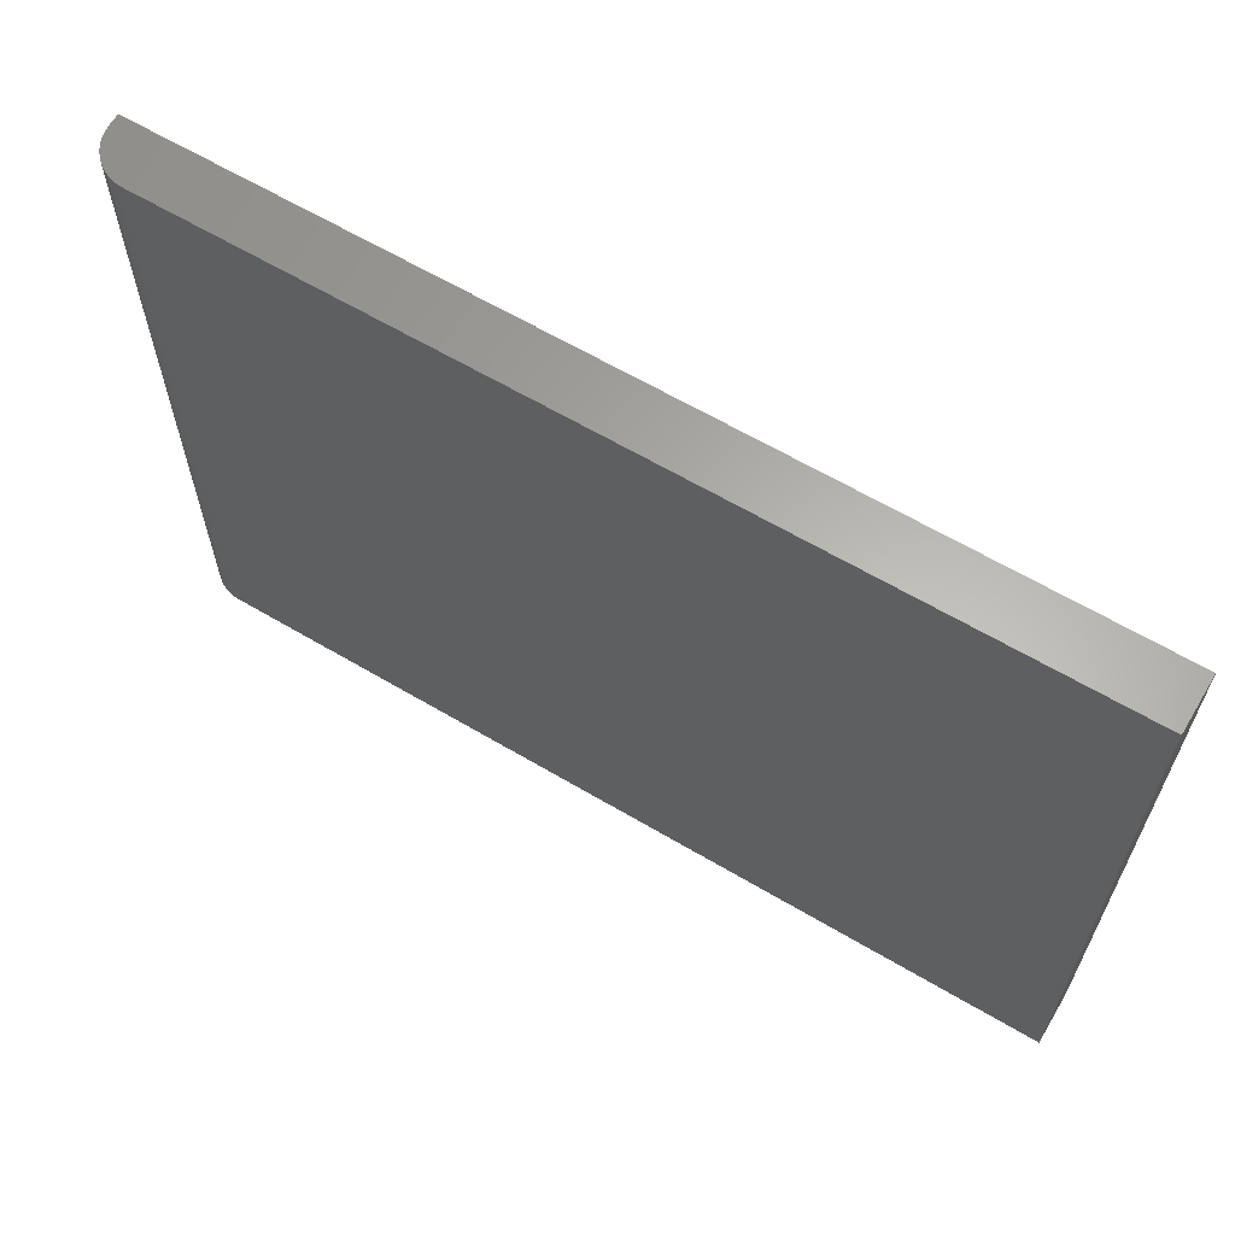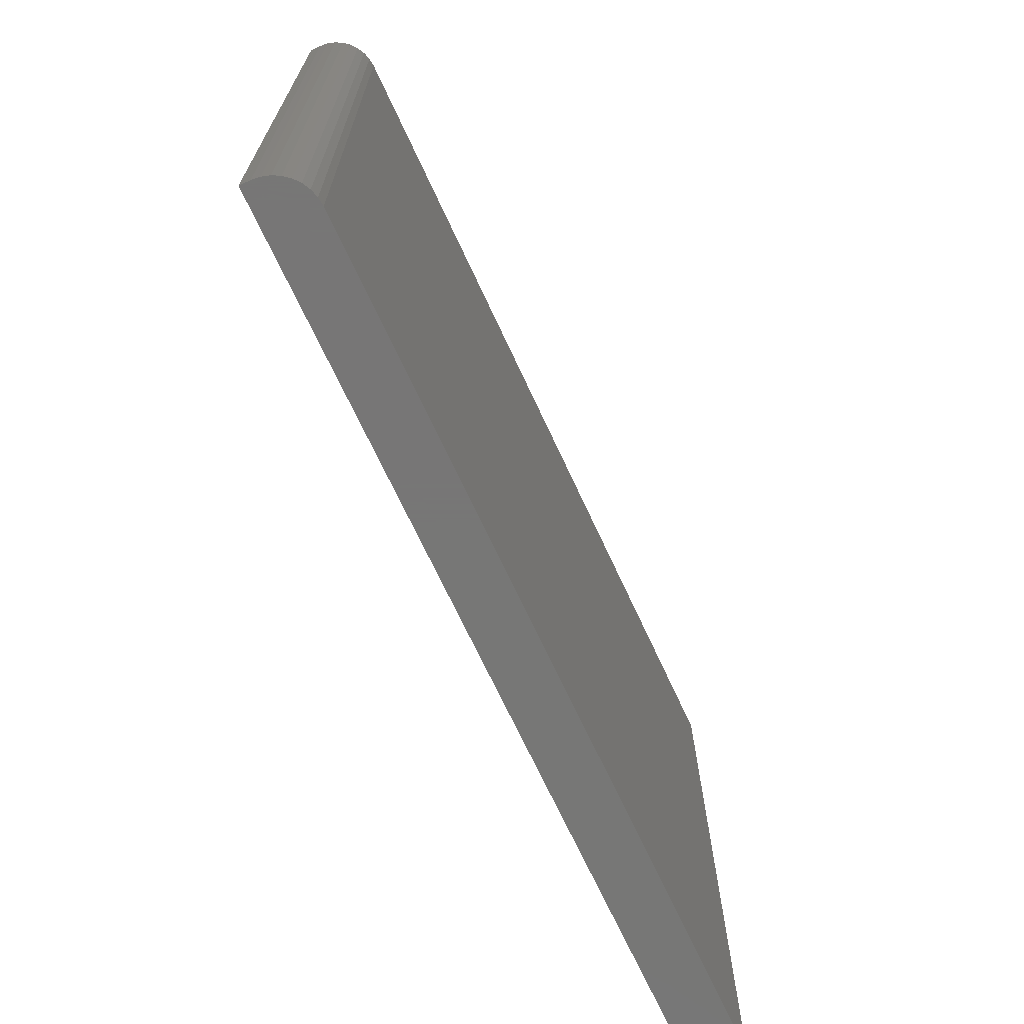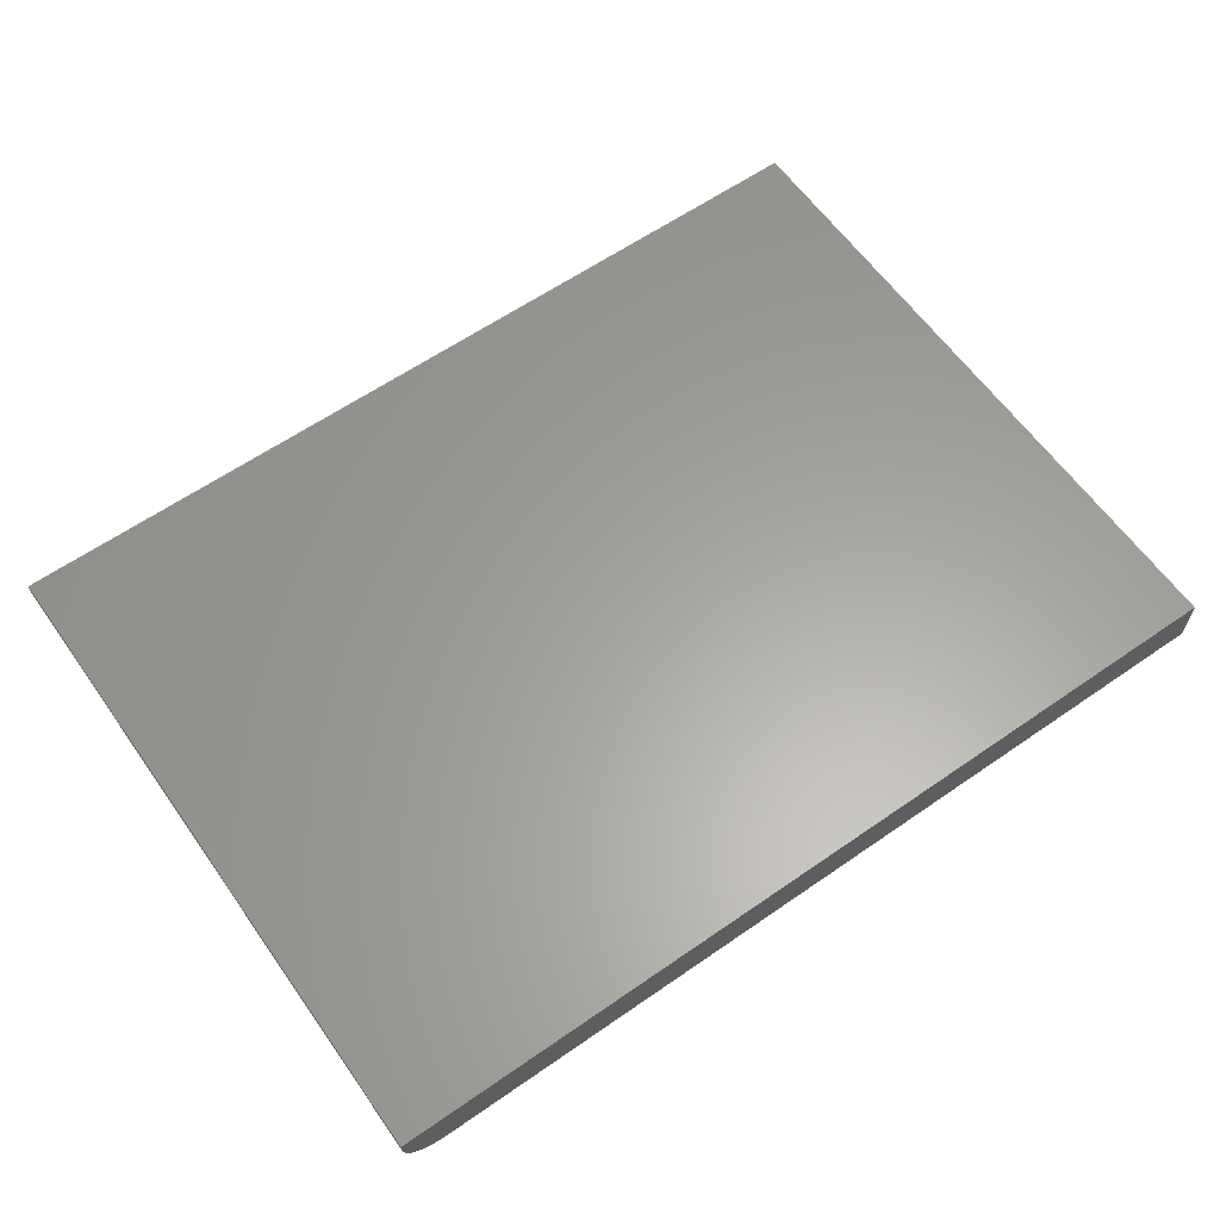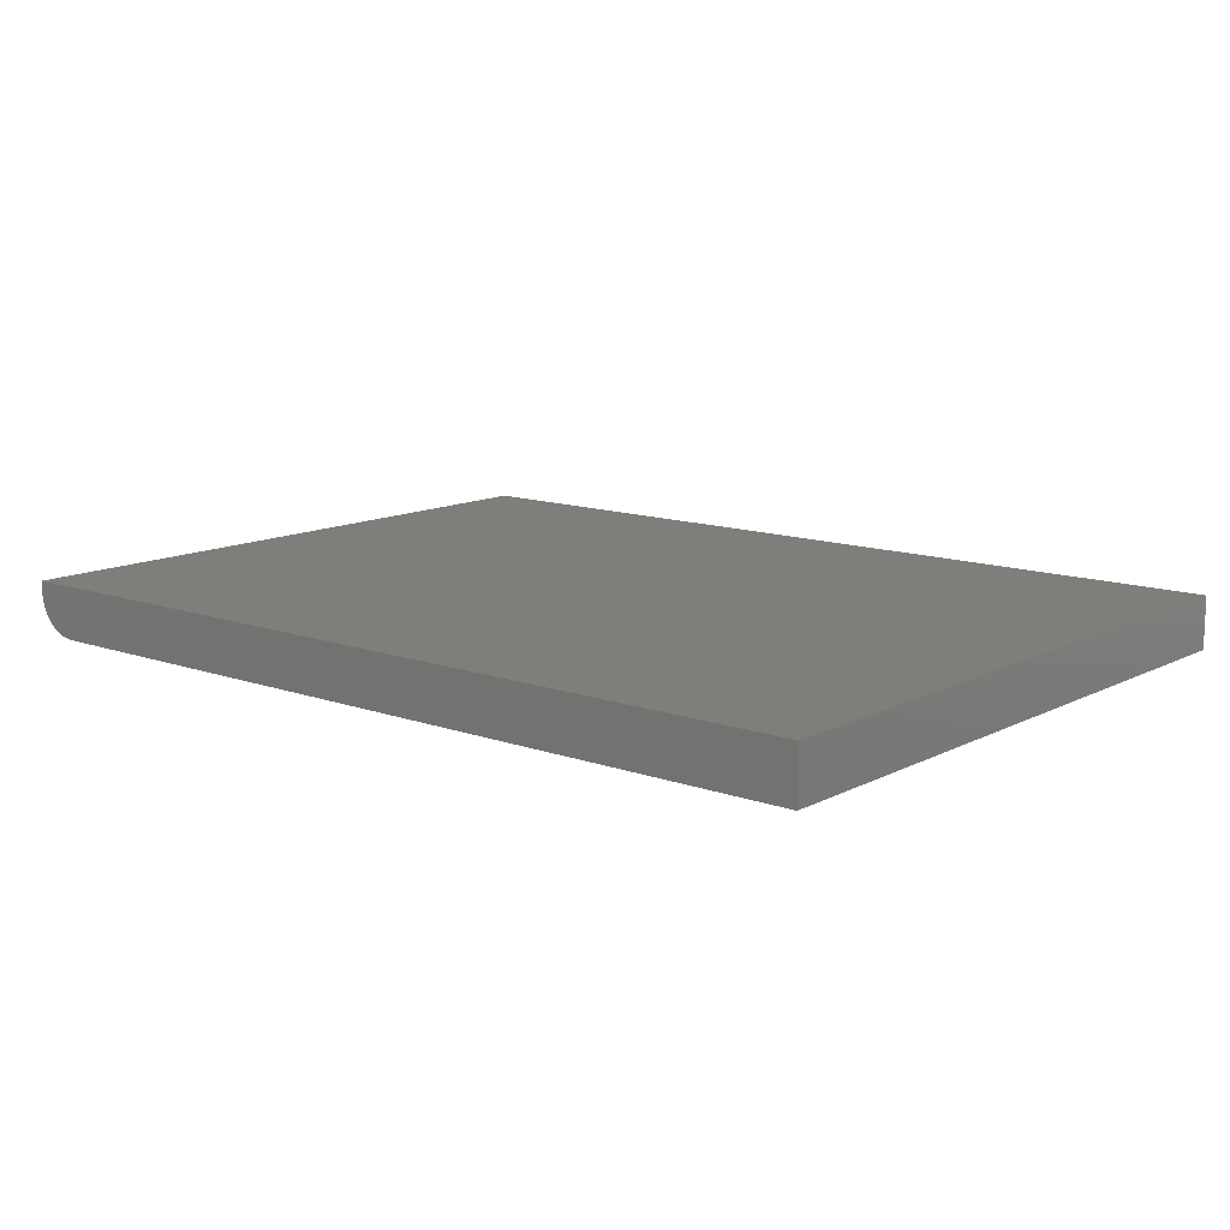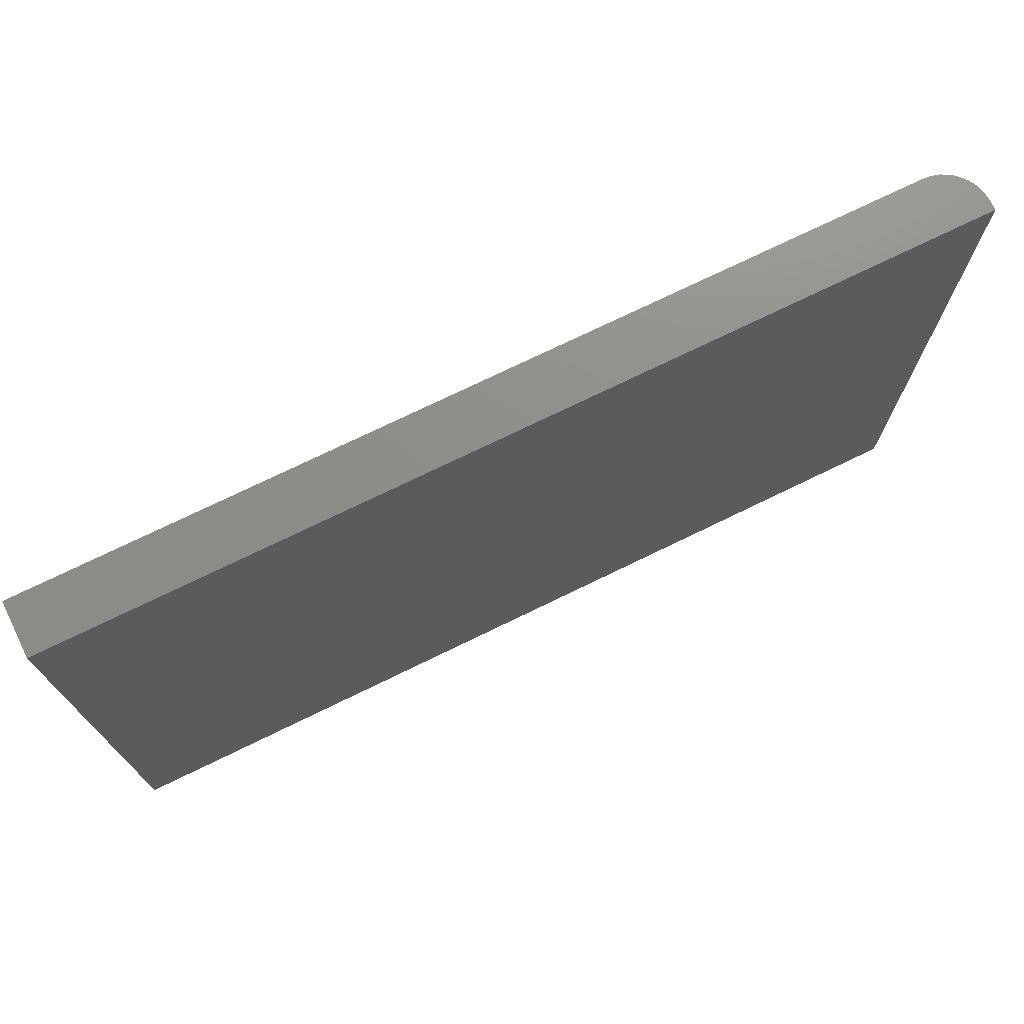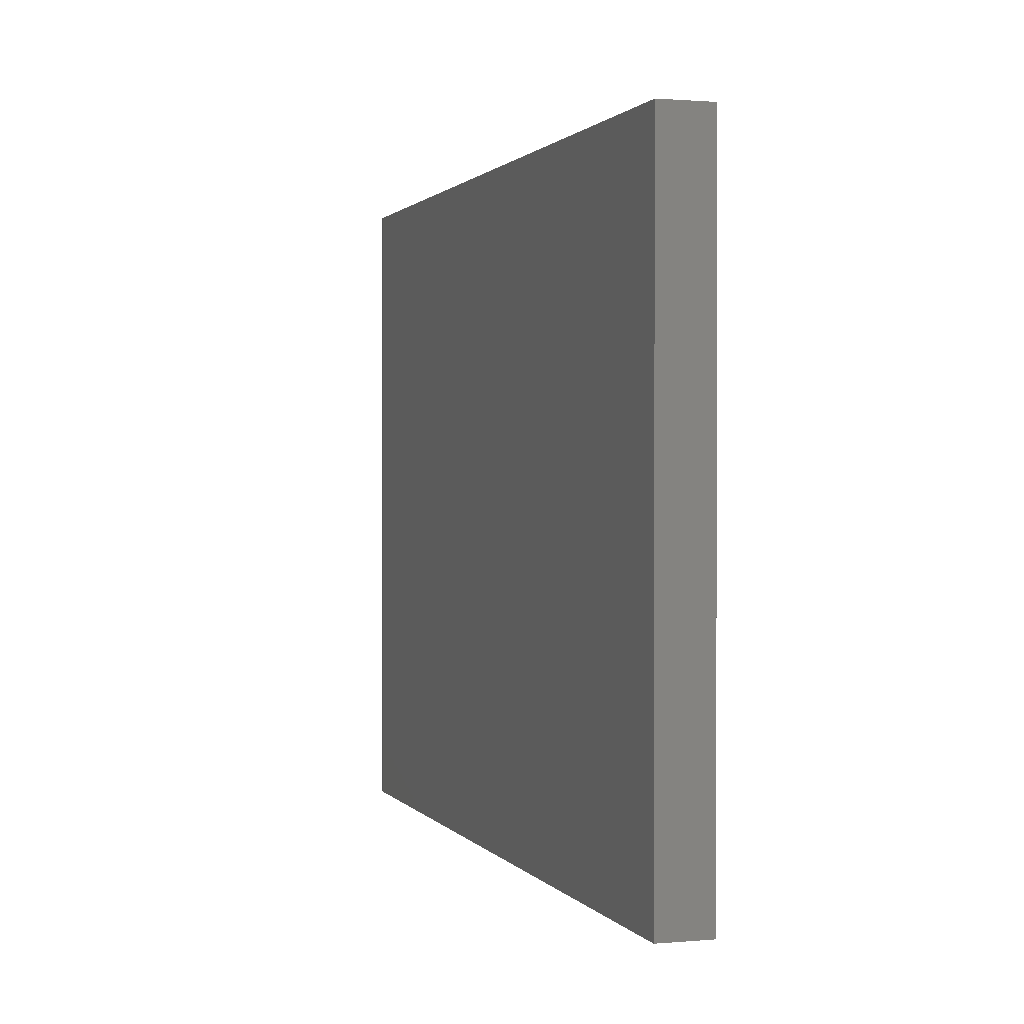
<metadata>
{"format":"stl","ext":"stl","renderer":"f3d","projection":"perspective","resolution":1024,"background":"white","views":[{"elev":63.3,"azim":-149.1,"up":"+Y"},{"elev":-69.2,"azim":114.8,"up":"+Y"},{"elev":61.6,"azim":144.8,"up":"+Z"},{"elev":12.4,"azim":-140.1,"up":"+Z"},{"elev":73.6,"azim":-26.0,"up":"+Y"},{"elev":1.1,"azim":-107.7,"up":"+Y"}]}
</metadata>
<code>
# stl→obj: 24 verts, 44 faces
v 0.03906 0.03906 0
v 0.03906 0.5284 0
v 0.6719 0.03906 0
v 0.6719 0.5284 0
v 0.7031 0.5284 0.03125
v 0.7007 0.5284 0.01929
v 0.7031 0.5284 0.03906
v 0.7025 0.5284 0.02515
v 0.6892 0.5284 0.005267
v 0.6838 0.5284 0.002379
v 0.6979 0.5284 0.01389
v 0.694 0.5284 0.009153
v 0.678 0.5284 0.0006005
v 0.03906 0.5284 0.03906
v 0.7031 0.03906 0.03906
v 0.7031 0.03906 0.03125
v 0.6979 0.03906 0.01389
v 0.7025 0.03906 0.02515
v 0.7007 0.03906 0.01929
v 0.03906 0.03906 0.03906
v 0.678 0.03906 0.0006005
v 0.6838 0.03906 0.002379
v 0.6892 0.03906 0.005267
v 0.694 0.03906 0.009153
f 1 2 3
f 3 2 4
f 5 6 7
f 5 8 6
f 9 10 11
f 11 12 9
f 7 13 4
f 7 4 2
f 7 2 14
f 13 7 6
f 13 6 11
f 13 11 10
f 15 16 7
f 7 16 5
f 16 17 18
f 17 19 18
f 15 20 1
f 15 1 3
f 15 3 21
f 15 21 22
f 15 22 23
f 15 23 24
f 15 24 17
f 15 17 16
f 3 4 21
f 21 4 13
f 21 13 22
f 22 13 10
f 22 10 23
f 23 10 9
f 23 9 24
f 24 9 12
f 24 12 17
f 17 12 11
f 17 11 19
f 19 11 6
f 19 6 18
f 18 6 8
f 18 8 16
f 16 8 5
f 20 15 14
f 14 15 7
f 14 2 20
f 20 2 1

</code>
